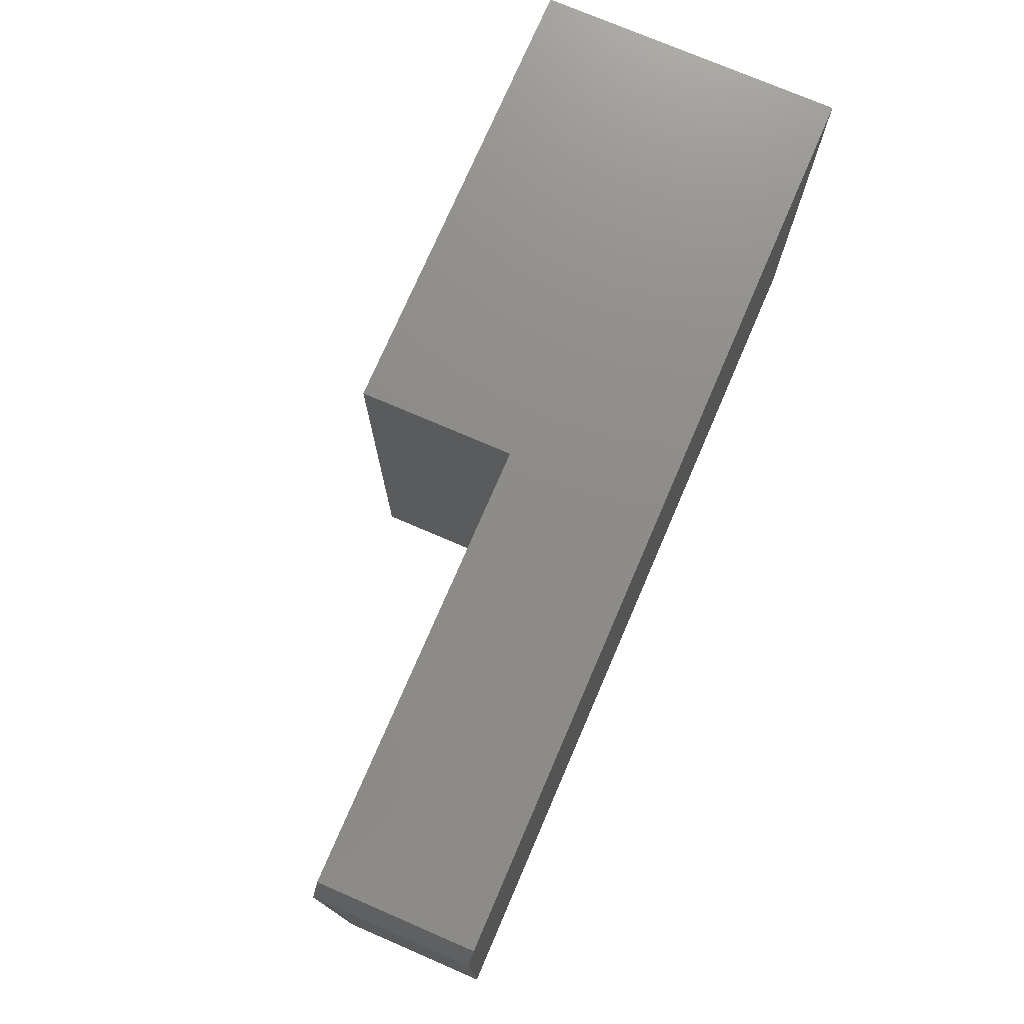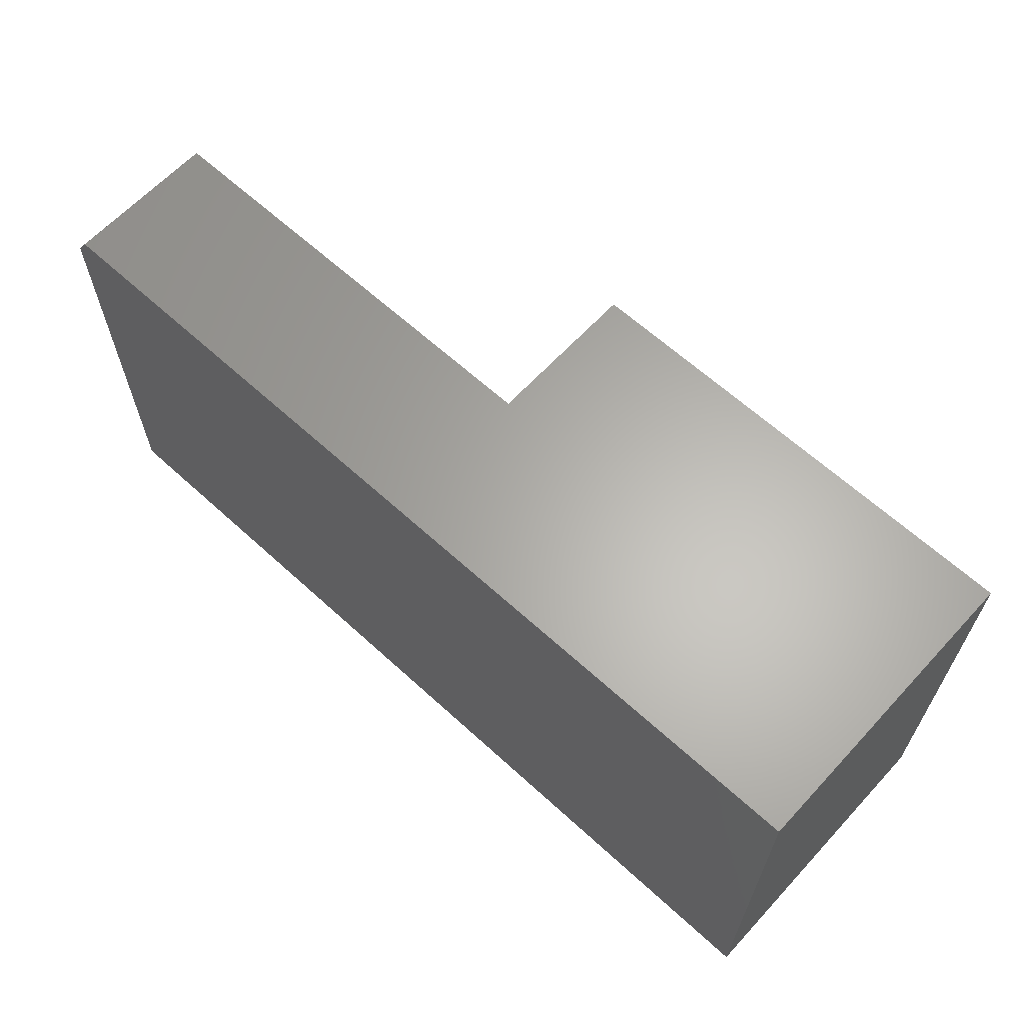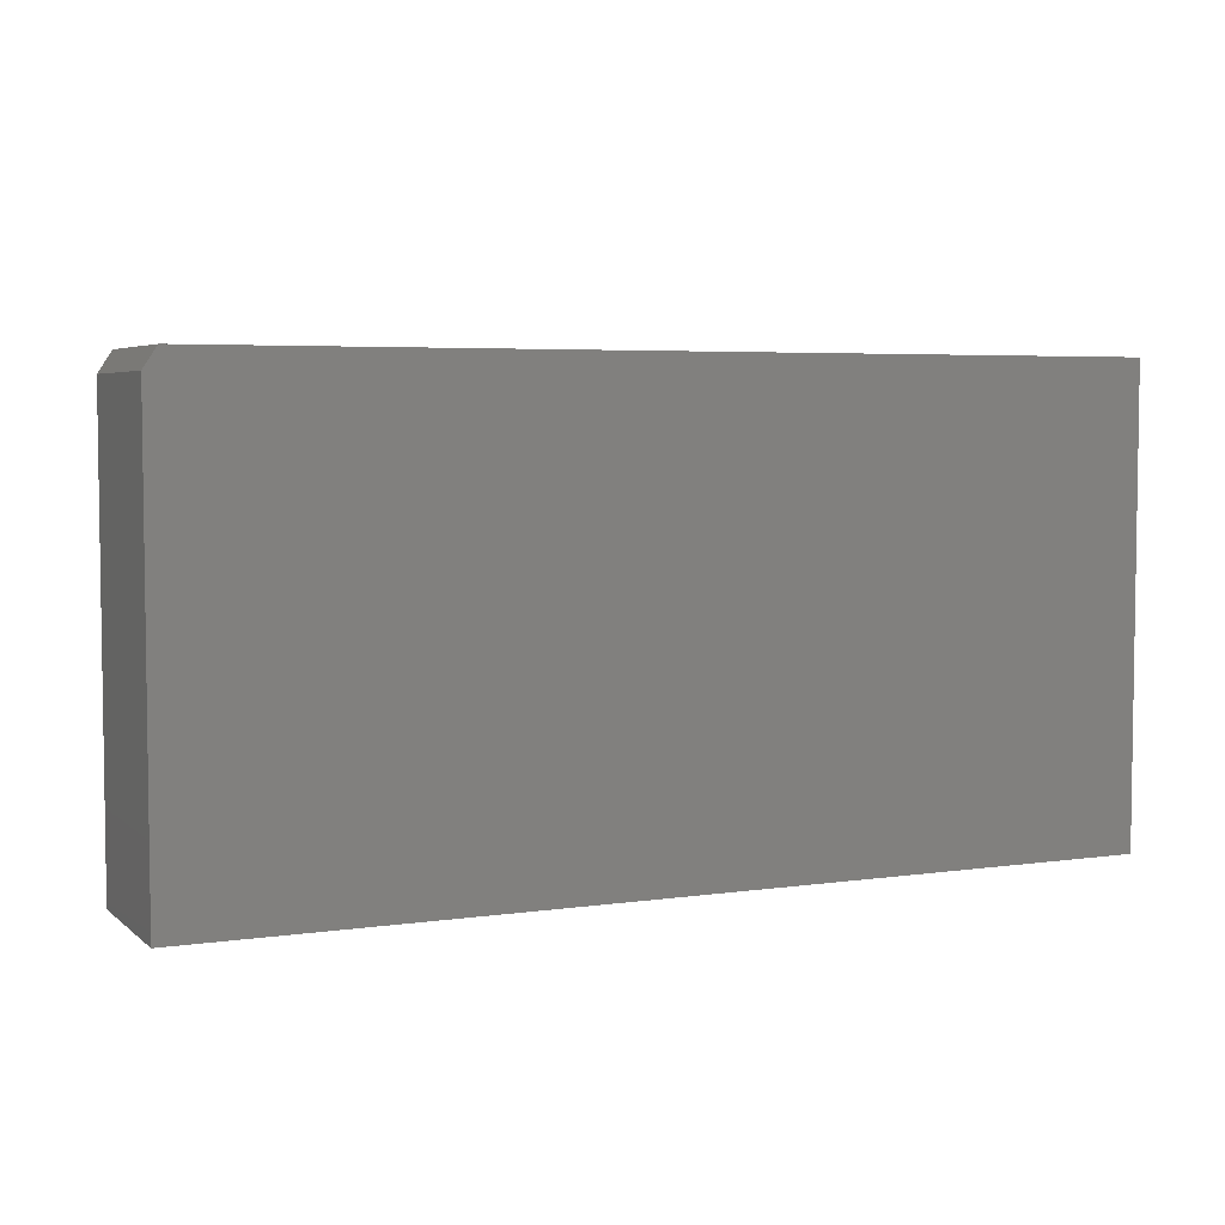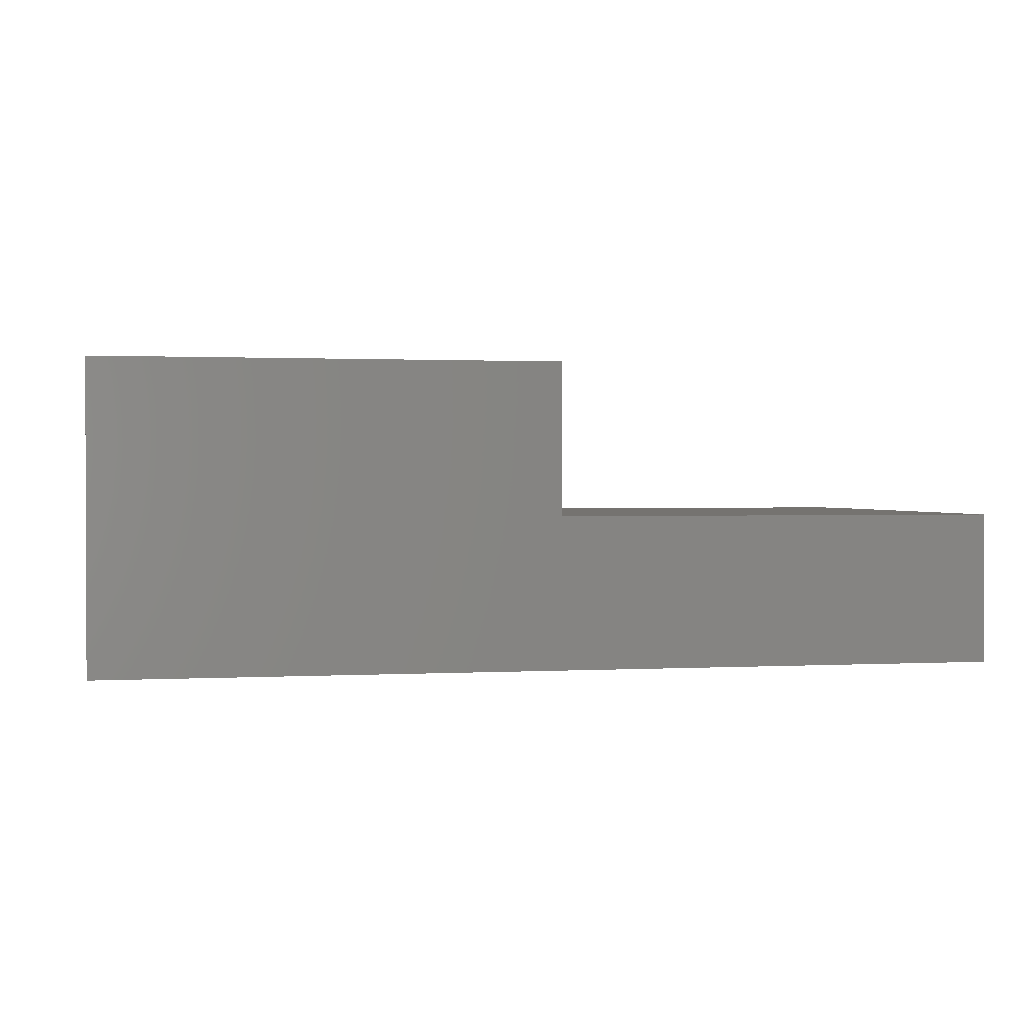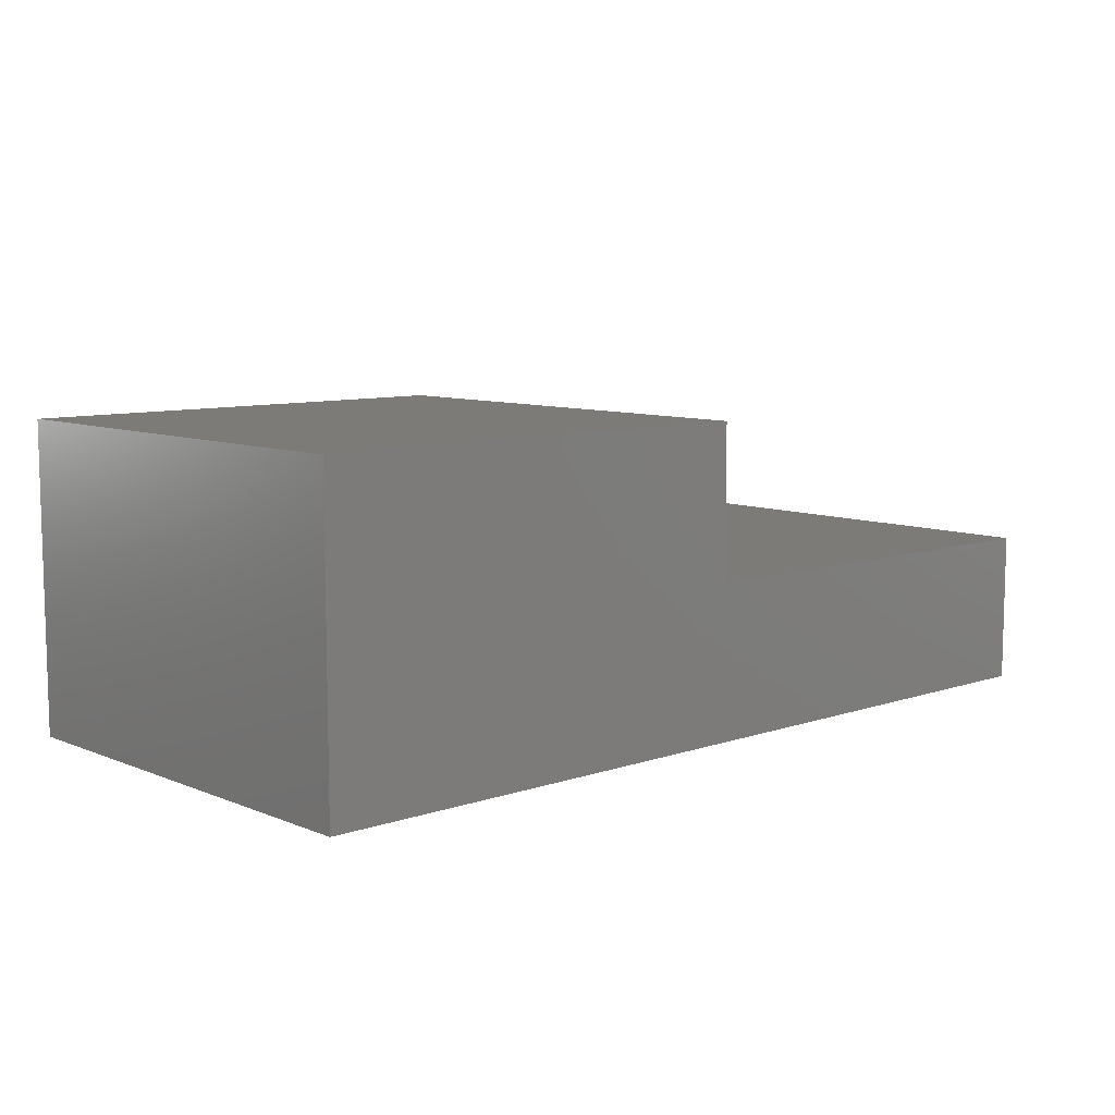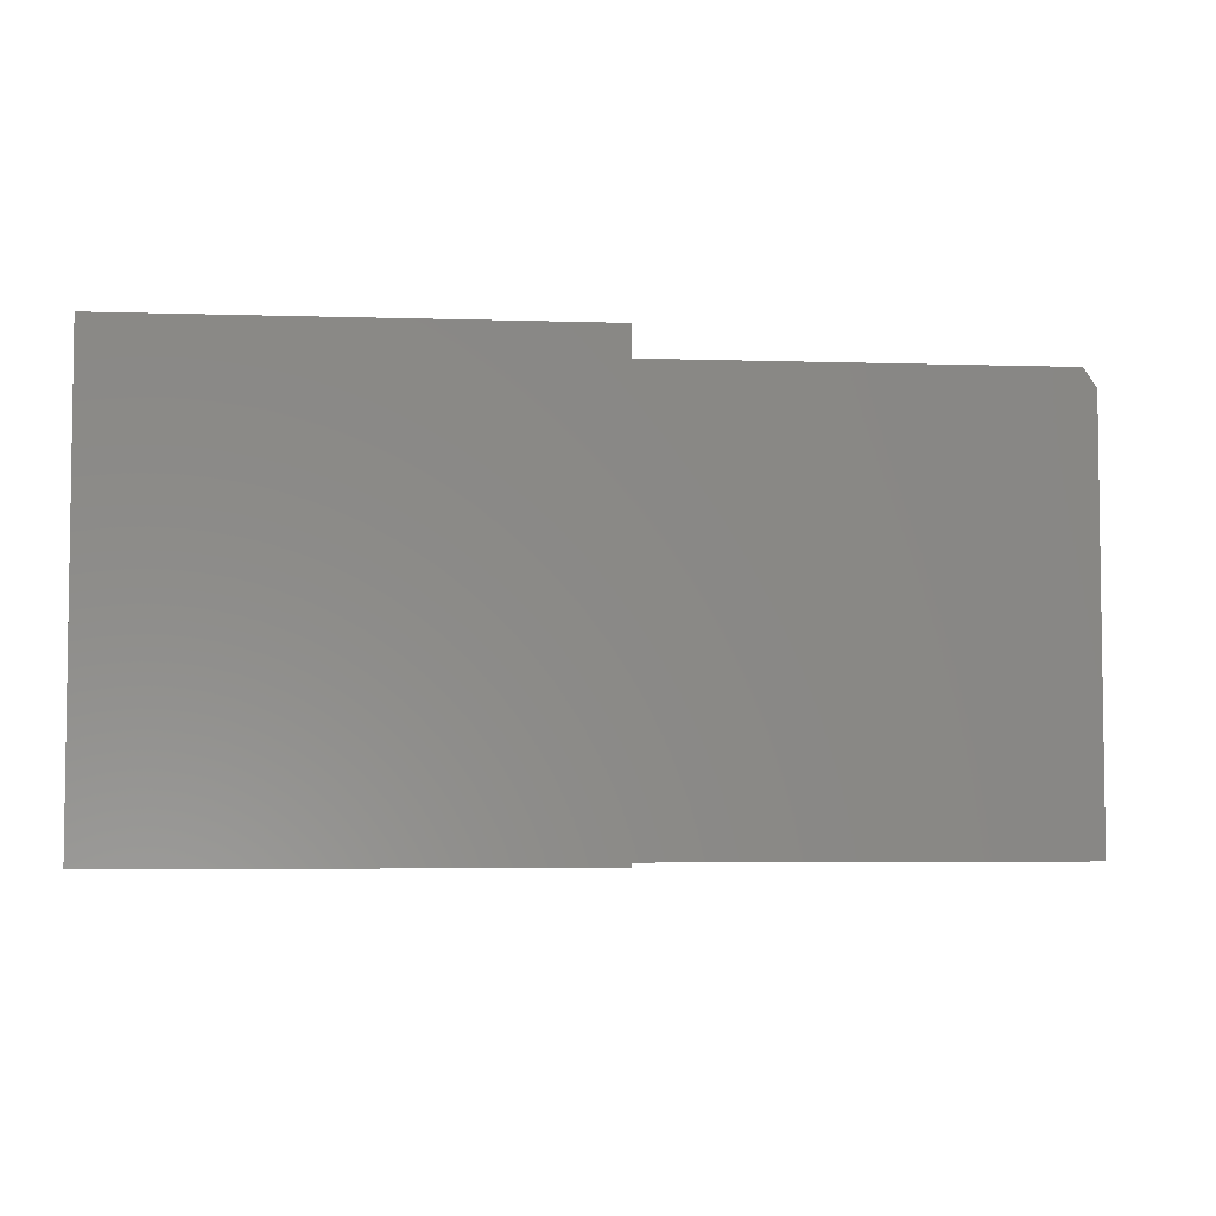
<metadata>
{"format":"stl","ext":"stl","renderer":"f3d","projection":"perspective","resolution":1024,"background":"white","views":[{"elev":74.8,"azim":113.3,"up":"+Y"},{"elev":63.6,"azim":-137.3,"up":"+Y"},{"elev":4.8,"azim":155.3,"up":"+Y"},{"elev":1.1,"azim":-11.3,"up":"+Z"},{"elev":8.7,"azim":-42.5,"up":"+Z"},{"elev":-4.8,"azim":-5.7,"up":"+Y"}]}
</metadata>
<code>
# stl→obj: 14 verts, 24 faces
v -0.2053 8.316e-17 0.3241
v -0.2053 7.182e-17 0.1425
v -0.75 2.268e-17 0.3241
v -0.75 0 -0.03906
v 0.3125 1.293e-16 0.1425
v 0.3125 1.18e-16 -0.03906
v -0.2053 -0.5391 0.1425
v 0.3281 -0.5391 0.1425
v 0.3281 -0.02344 0.1425
v 0.3281 -0.02344 -0.03906
v 0.3281 -0.5391 -0.03906
v -0.75 -0.5391 -0.03906
v -0.2053 -0.5391 0.3241
v -0.75 -0.5391 0.3241
f 1 2 3
f 3 2 4
f 2 5 4
f 4 5 6
f 7 8 2
f 2 8 9
f 2 9 5
f 10 9 11
f 11 9 8
f 12 4 11
f 11 4 6
f 11 6 10
f 10 6 9
f 9 6 5
f 13 14 7
f 7 14 12
f 7 12 8
f 8 12 11
f 3 4 14
f 14 4 12
f 13 1 14
f 14 1 3
f 2 1 7
f 7 1 13

</code>
